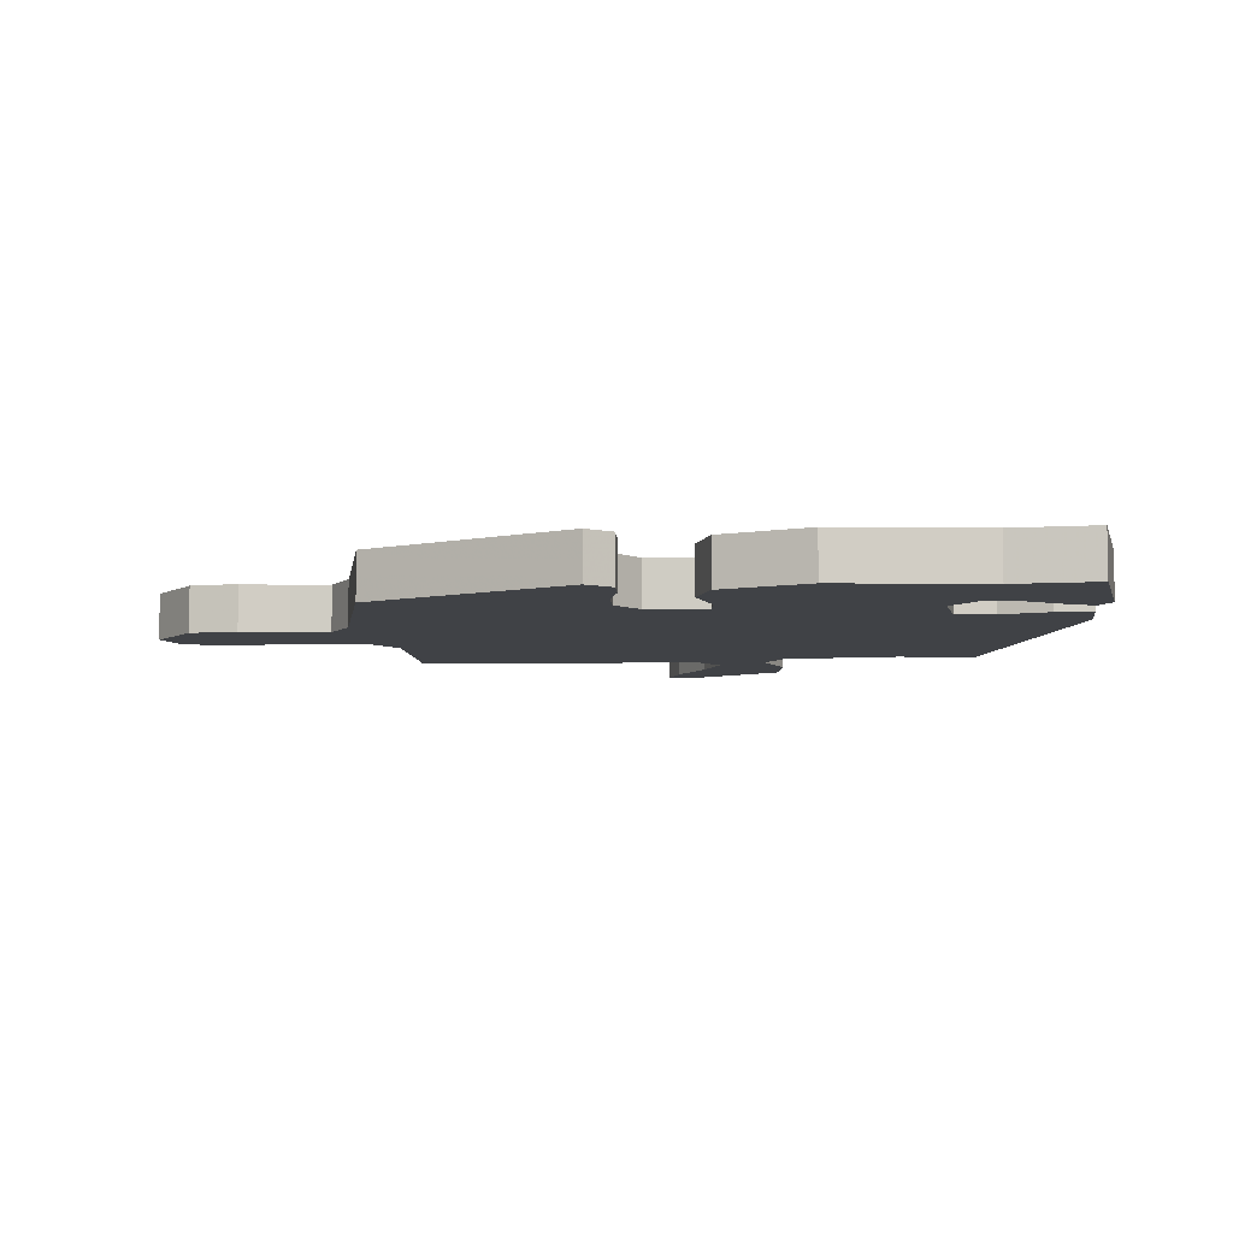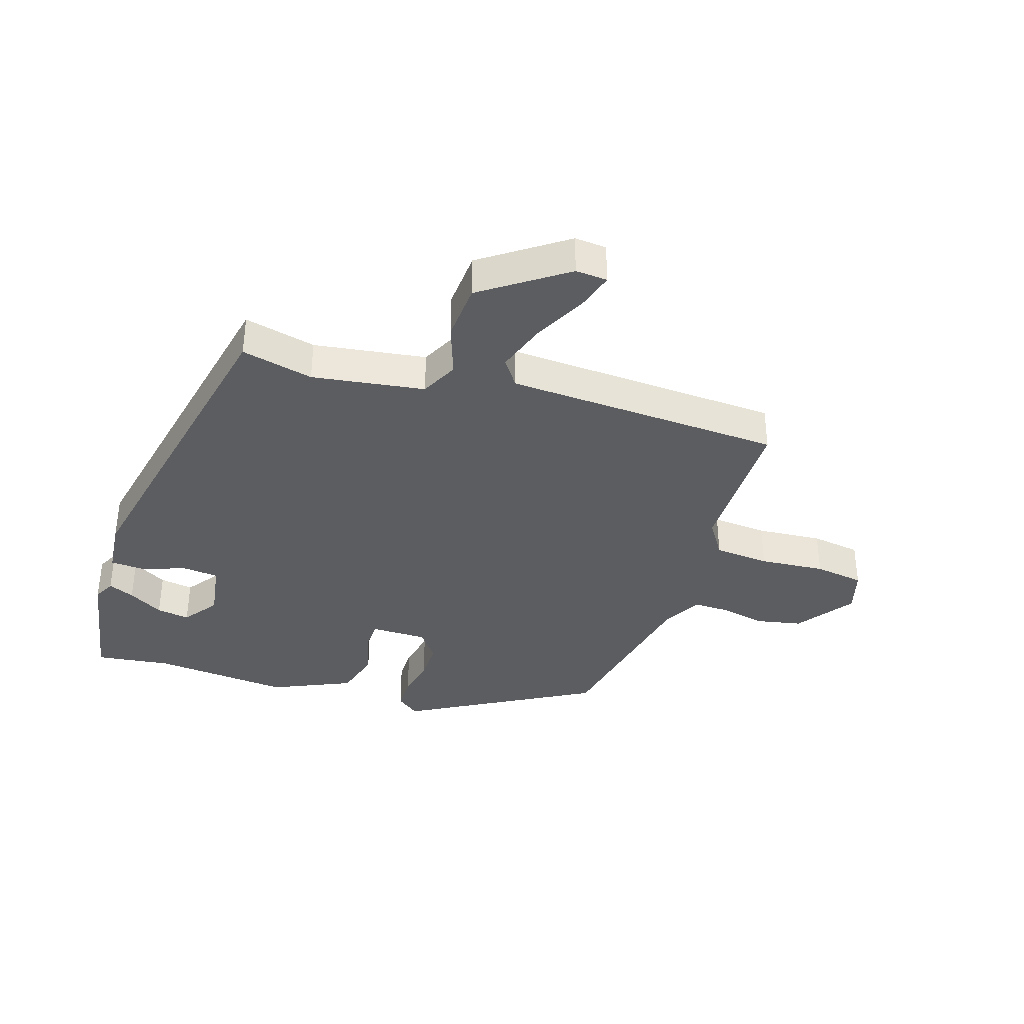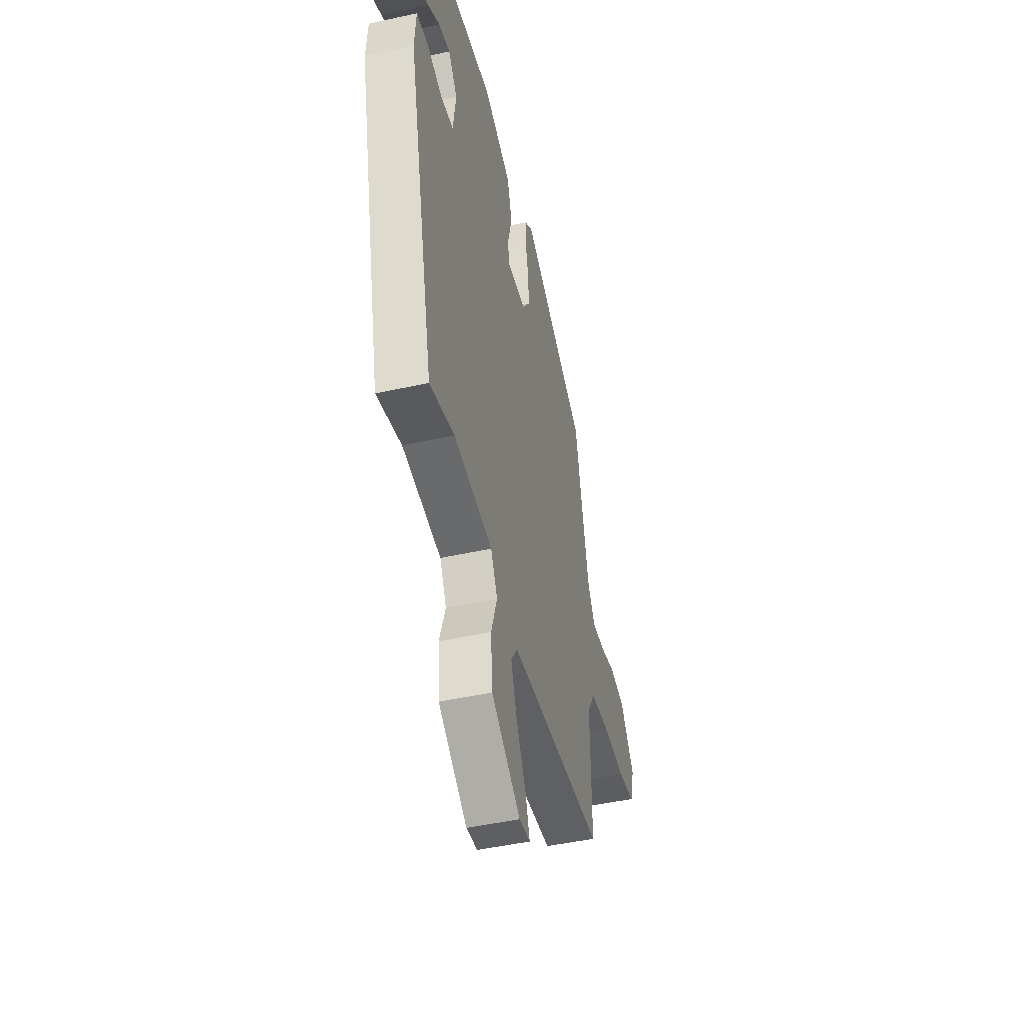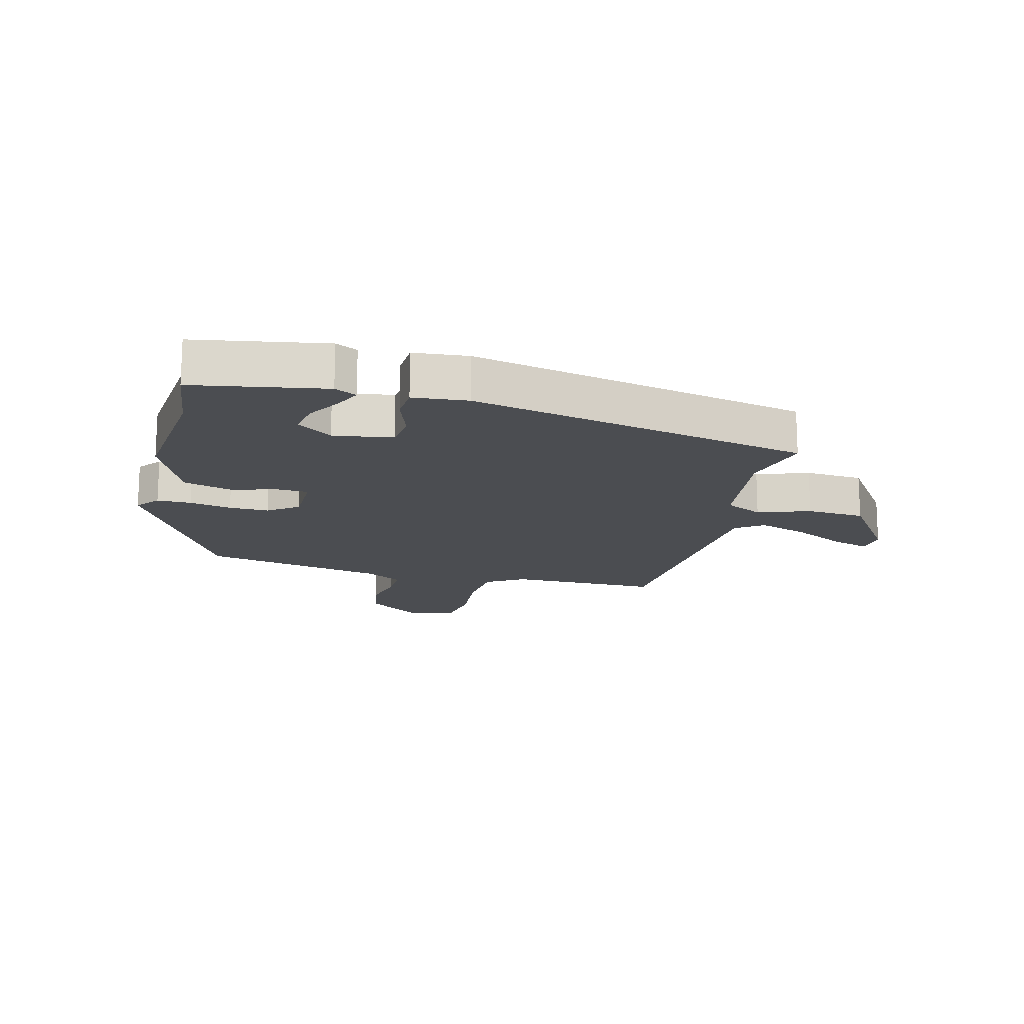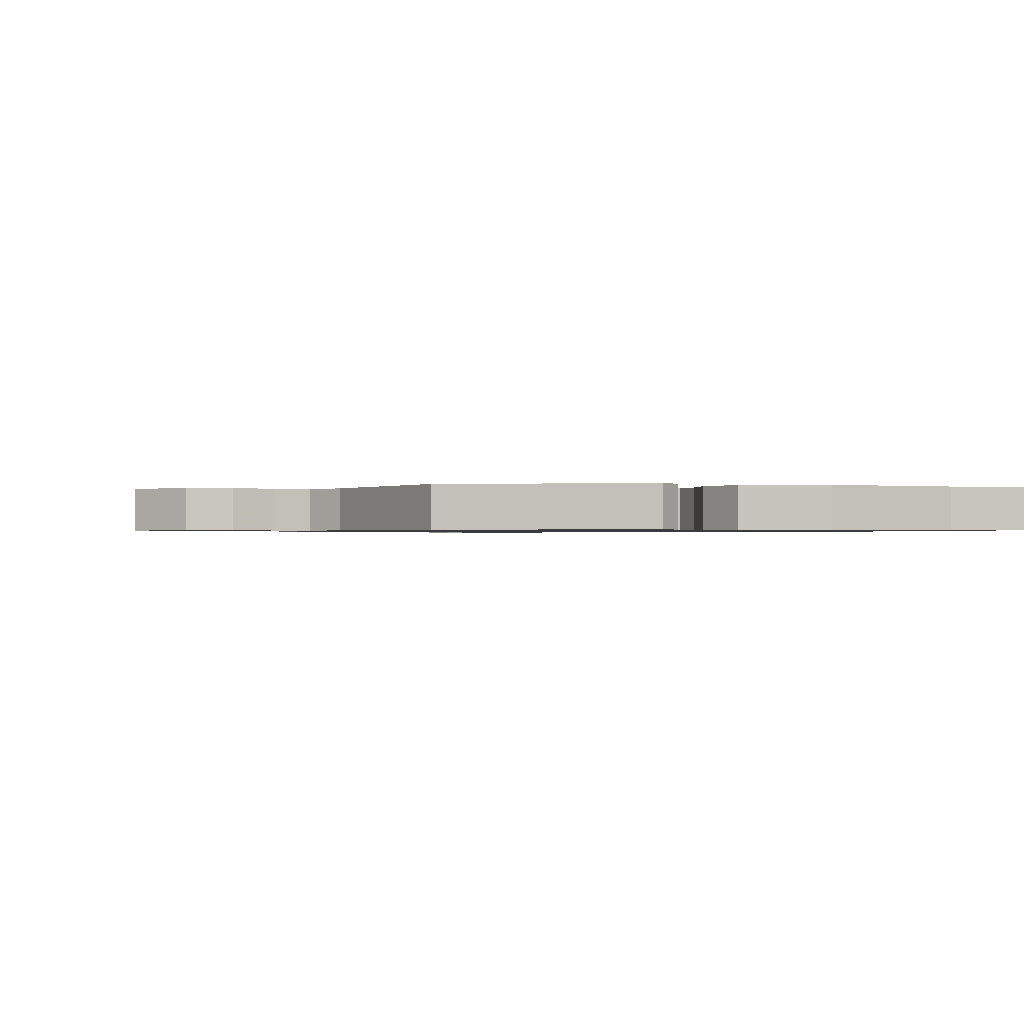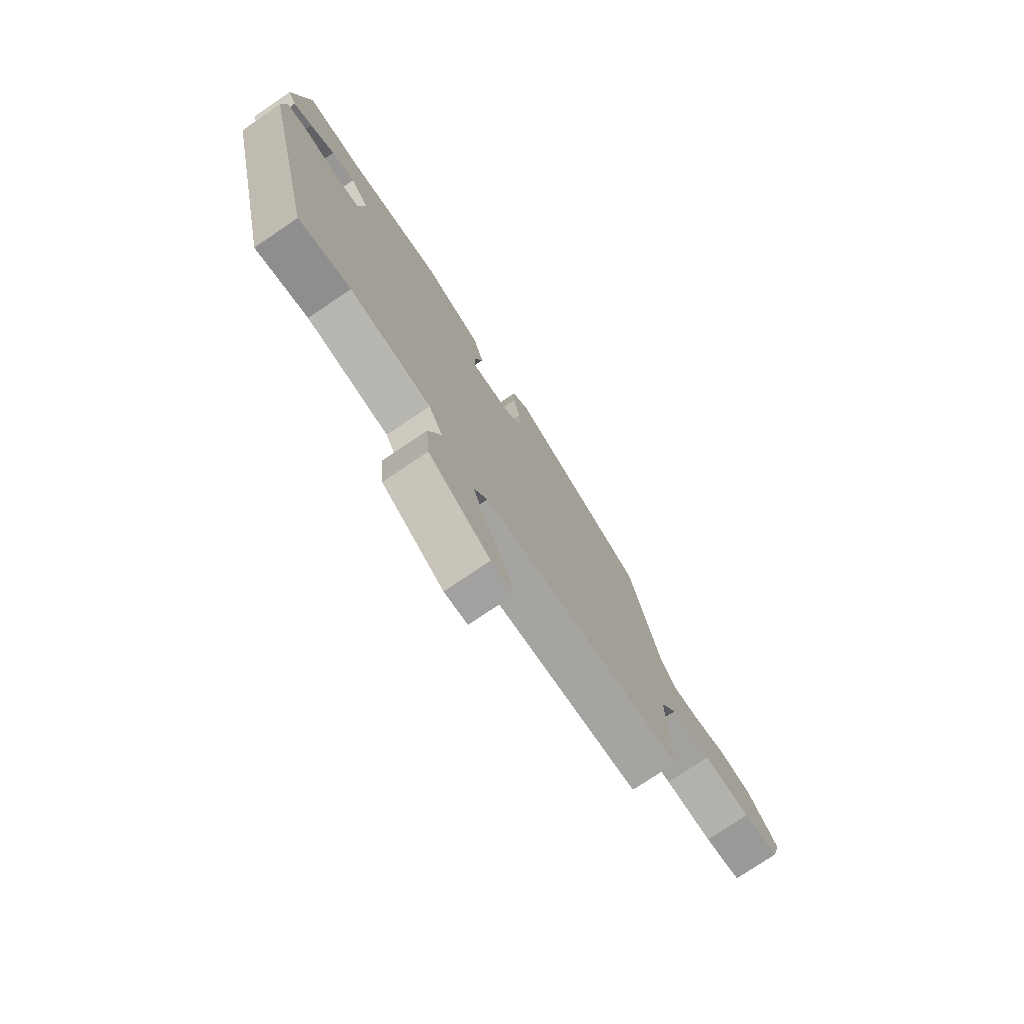
<metadata>
{"format":"obj","ext":"obj","renderer":"f3d","projection":"perspective","resolution":1024,"background":"white","views":[{"elev":-6.4,"azim":4.3,"up":"+Y"},{"elev":-36.7,"azim":163.3,"up":"+Y"},{"elev":-46.0,"azim":104.3,"up":"+Z"},{"elev":-16.0,"azim":76.5,"up":"+Y"},{"elev":-0.8,"azim":-19.2,"up":"+Y"},{"elev":-76.4,"azim":124.1,"up":"+Z"}]}
</metadata>
<code>
v 0.388 0.07 0.488
v 0.514 0.07 0.502
v 0.549 0.07 0.284
v 0.53 0.07 0.248
v 0.487 0.07 0.268
v 0.43 0.07 0.303
v 0.375 0.07 0.313
v 0.332 0.07 0.256
v 0.346 0.07 0.158
v 0.406 0.07 0.151
v 0.48 0.07 0.175
v 0.537 0.07 0.171
v 0.544 0.07 0.08
v 0.416 0.07 -0.481
v 0.297 0.07 -0.451
v 0.11 0.07 -0.475
v 0.078 0.07 -0.537
v 0.107 0.07 -0.624
v 0.099 0.07 -0.721
v -0.041 0.07 -0.815
v -0.094 0.07 -0.81
v -0.074 0.07 -0.748
v -0.027 0.07 -0.66
v 0.002 0.07 -0.578
v -0.029 0.07 -0.532
v -0.489 0.07 -0.501
v -0.485 0.07 -0.25
v -0.523 0.07 -0.188
v -0.615 0.07 -0.179
v -0.724 0.07 -0.186
v -0.807 0.07 -0.172
v -0.827 0.07 -0.098
v -0.758 0.07 -0.005
v -0.682 0.07 0.009
v -0.608 0.07 -0.008
v -0.547 0.07 -0.01
v -0.511 0.07 0.052
v -0.445 0.07 0.354
v -0.131 0.07 0.523
v -0.093 0.07 0.492
v -0.094 0.07 0.435
v -0.109 0.07 0.366
v -0.111 0.07 0.3
v -0.075 0.07 0.25
v 0.019 0.07 0.248
v 0.022 0.07 0.299
v 0.002 0.07 0.377
v 0.026 0.07 0.456
v 0.16 0.07 0.513
v 0.388 0 0.488
v 0.514 0 0.502
v 0.549 0 0.284
v 0.53 0 0.248
v 0.487 0 0.268
v 0.43 0 0.303
v 0.375 0 0.313
v 0.332 0 0.256
v 0.346 0 0.158
v 0.406 0 0.151
v 0.48 0 0.175
v 0.537 0 0.171
v 0.544 0 0.08
v 0.416 0 -0.481
v 0.297 0 -0.451
v 0.11 0 -0.475
v 0.078 0 -0.537
v 0.107 0 -0.624
v 0.099 0 -0.721
v -0.041 0 -0.815
v -0.094 0 -0.81
v -0.074 0 -0.748
v -0.027 0 -0.66
v 0.002 0 -0.578
v -0.029 0 -0.532
v -0.489 0 -0.501
v -0.485 0 -0.25
v -0.523 0 -0.188
v -0.615 0 -0.179
v -0.724 0 -0.186
v -0.807 0 -0.172
v -0.827 0 -0.098
v -0.758 0 -0.005
v -0.682 0 0.009
v -0.608 0 -0.008
v -0.547 0 -0.01
v -0.511 0 0.052
v -0.445 0 0.354
v -0.131 0 0.523
v -0.093 0 0.492
v -0.094 0 0.435
v -0.109 0 0.366
v -0.111 0 0.3
v -0.075 0 0.25
v 0.019 0 0.248
v 0.022 0 0.299
v 0.002 0 0.377
v 0.026 0 0.456
v 0.16 0 0.513
f 48 49 1
f 47 48 1
f 46 47 1
f 45 46 1 2
f 40 41 42
f 39 40 42
f 38 39 42
f 37 38 42
f 36 37 42 43
f 33 34 35
f 32 33 35
f 31 32 35
f 30 31 35
f 29 30 35
f 28 29 35 36
f 36 43 44
f 28 36 44
f 27 28 44
f 21 22 23
f 20 21 23
f 19 20 23
f 18 19 23
f 17 18 23
f 16 17 23 24
f 13 14 15
f 12 13 15
f 11 12 15
f 10 11 15
f 9 10 15 16
f 16 24 25
f 9 16 25
f 8 9 25
f 4 5 6
f 3 4 6
f 2 3 6
f 2 6 7
f 45 2 7 8
f 27 44 45
f 26 27 45
f 25 26 45
f 8 25 45
f 50 98 97
f 50 97 96
f 50 96 95
f 51 50 95 94
f 91 90 89
f 91 89 88
f 91 88 87
f 91 87 86
f 92 91 86 85
f 84 83 82
f 84 82 81
f 84 81 80
f 84 80 79
f 84 79 78
f 85 84 78 77
f 93 92 85
f 93 85 77
f 93 77 76
f 72 71 70
f 72 70 69
f 72 69 68
f 72 68 67
f 72 67 66
f 73 72 66 65
f 64 63 62
f 64 62 61
f 64 61 60
f 64 60 59
f 65 64 59 58
f 74 73 65
f 74 65 58
f 74 58 57
f 55 54 53
f 55 53 52
f 55 52 51
f 56 55 51
f 57 56 51 94
f 94 93 76
f 94 76 75
f 94 75 74
f 94 74 57
f 1 50 51 2
f 2 51 52 3
f 3 52 53 4
f 4 53 54 5
f 5 54 55 6
f 6 55 56 7
f 7 56 57 8
f 8 57 58 9
f 9 58 59 10
f 10 59 60 11
f 11 60 61 12
f 12 61 62 13
f 13 62 63 14
f 14 63 64 15
f 15 64 65 16
f 16 65 66 17
f 17 66 67 18
f 18 67 68 19
f 19 68 69 20
f 20 69 70 21
f 21 70 71 22
f 22 71 72 23
f 23 72 73 24
f 24 73 74 25
f 25 74 75 26
f 26 75 76 27
f 27 76 77 28
f 28 77 78 29
f 29 78 79 30
f 30 79 80 31
f 31 80 81 32
f 32 81 82 33
f 33 82 83 34
f 34 83 84 35
f 35 84 85 36
f 36 85 86 37
f 37 86 87 38
f 38 87 88 39
f 39 88 89 40
f 40 89 90 41
f 41 90 91 42
f 42 91 92 43
f 43 92 93 44
f 44 93 94 45
f 45 94 95 46
f 46 95 96 47
f 47 96 97 48
f 48 97 98 49
f 49 98 50 1

</code>
